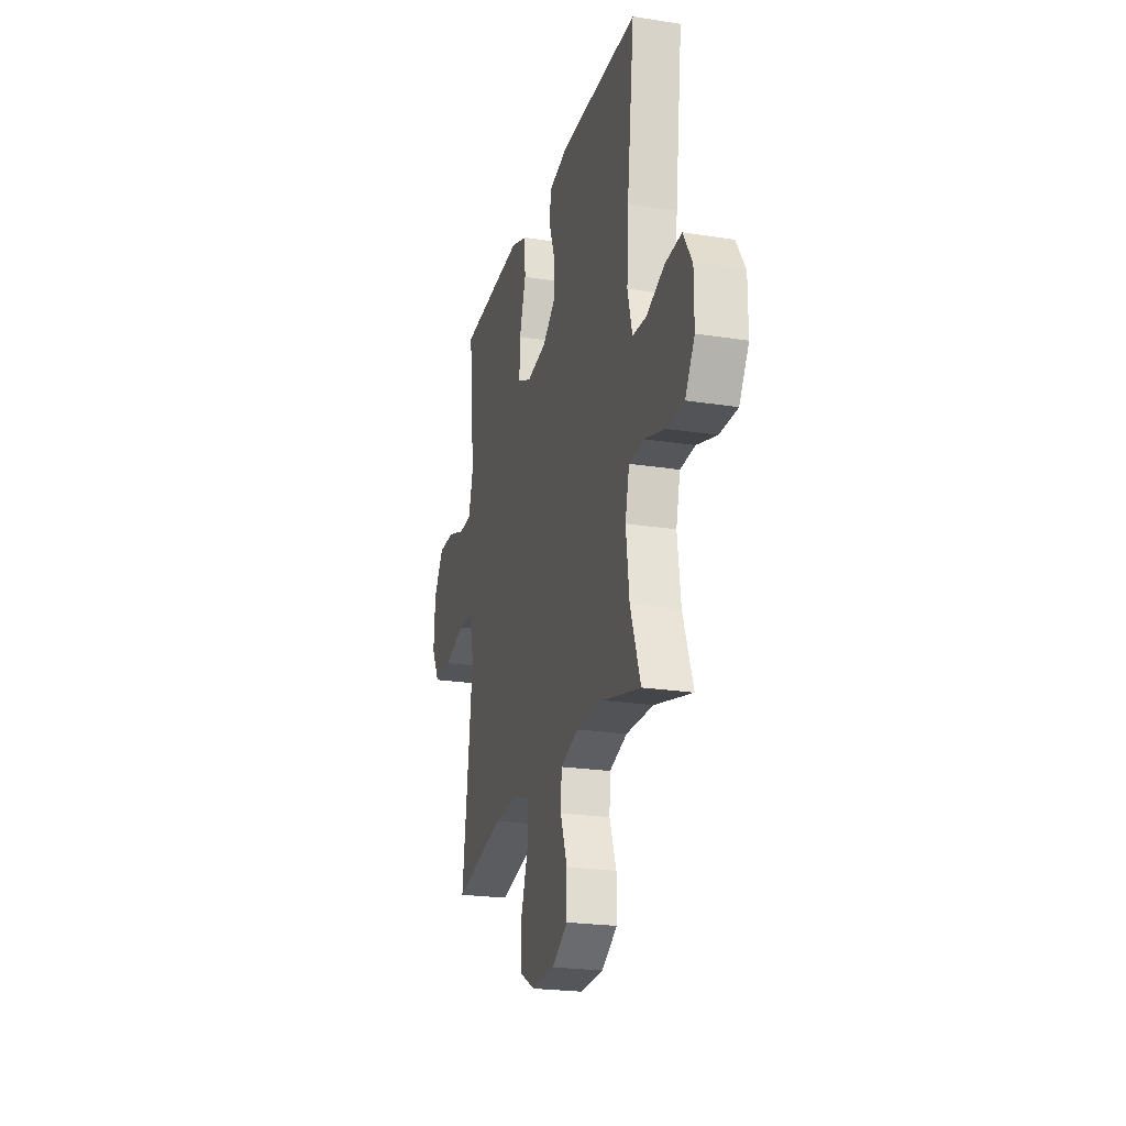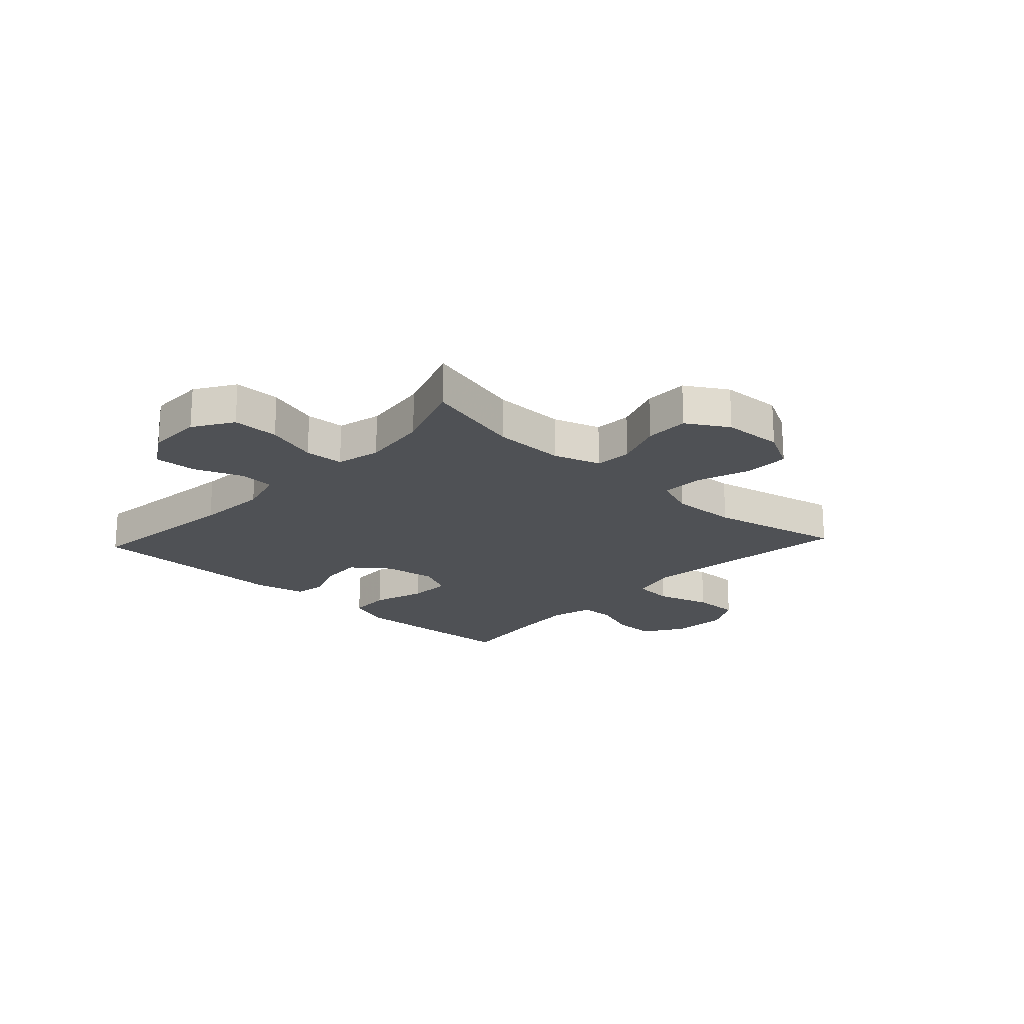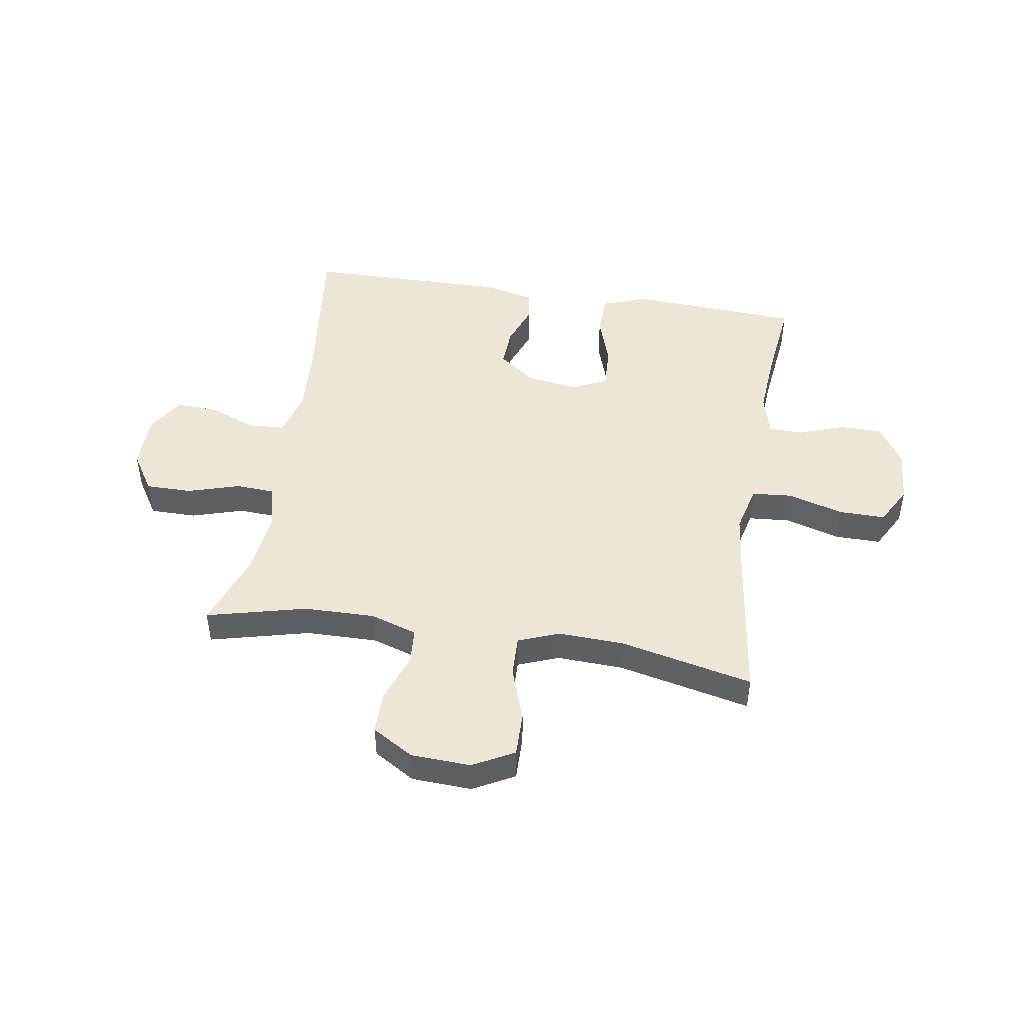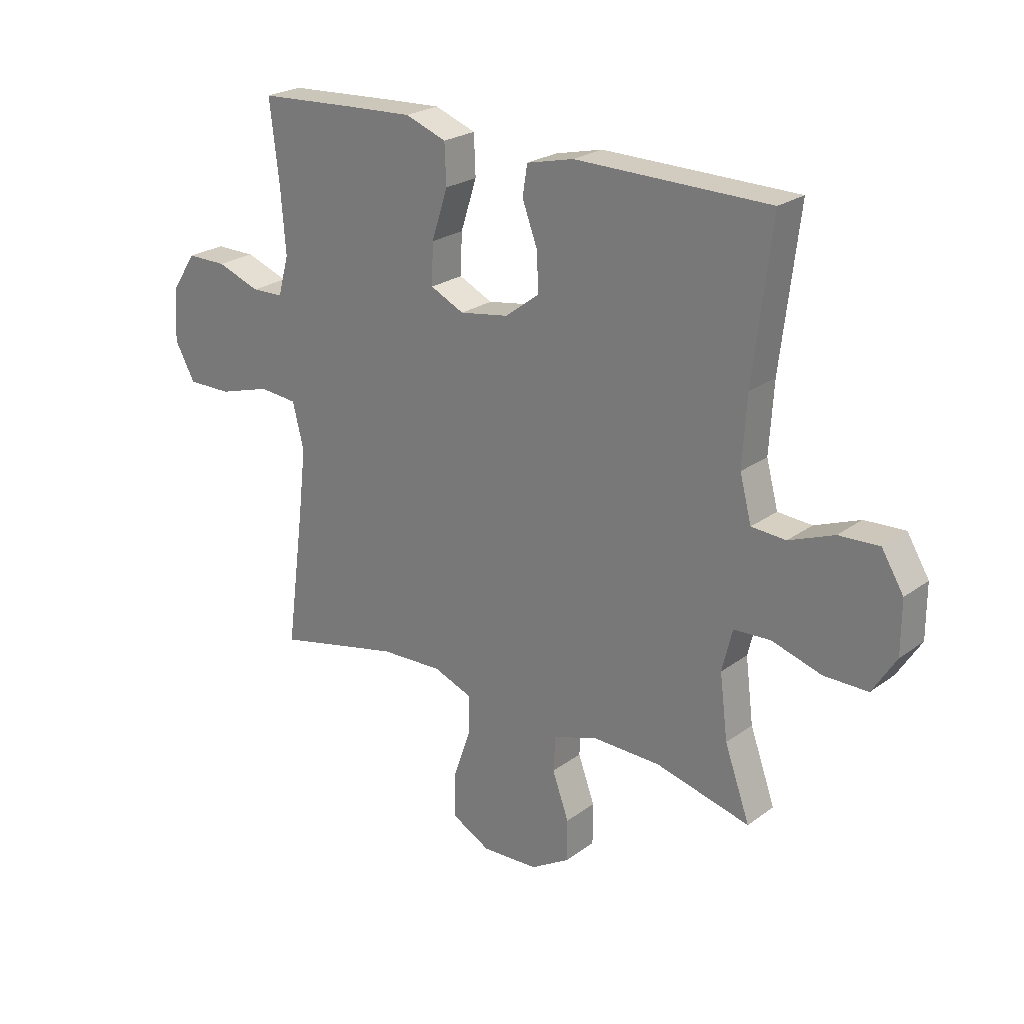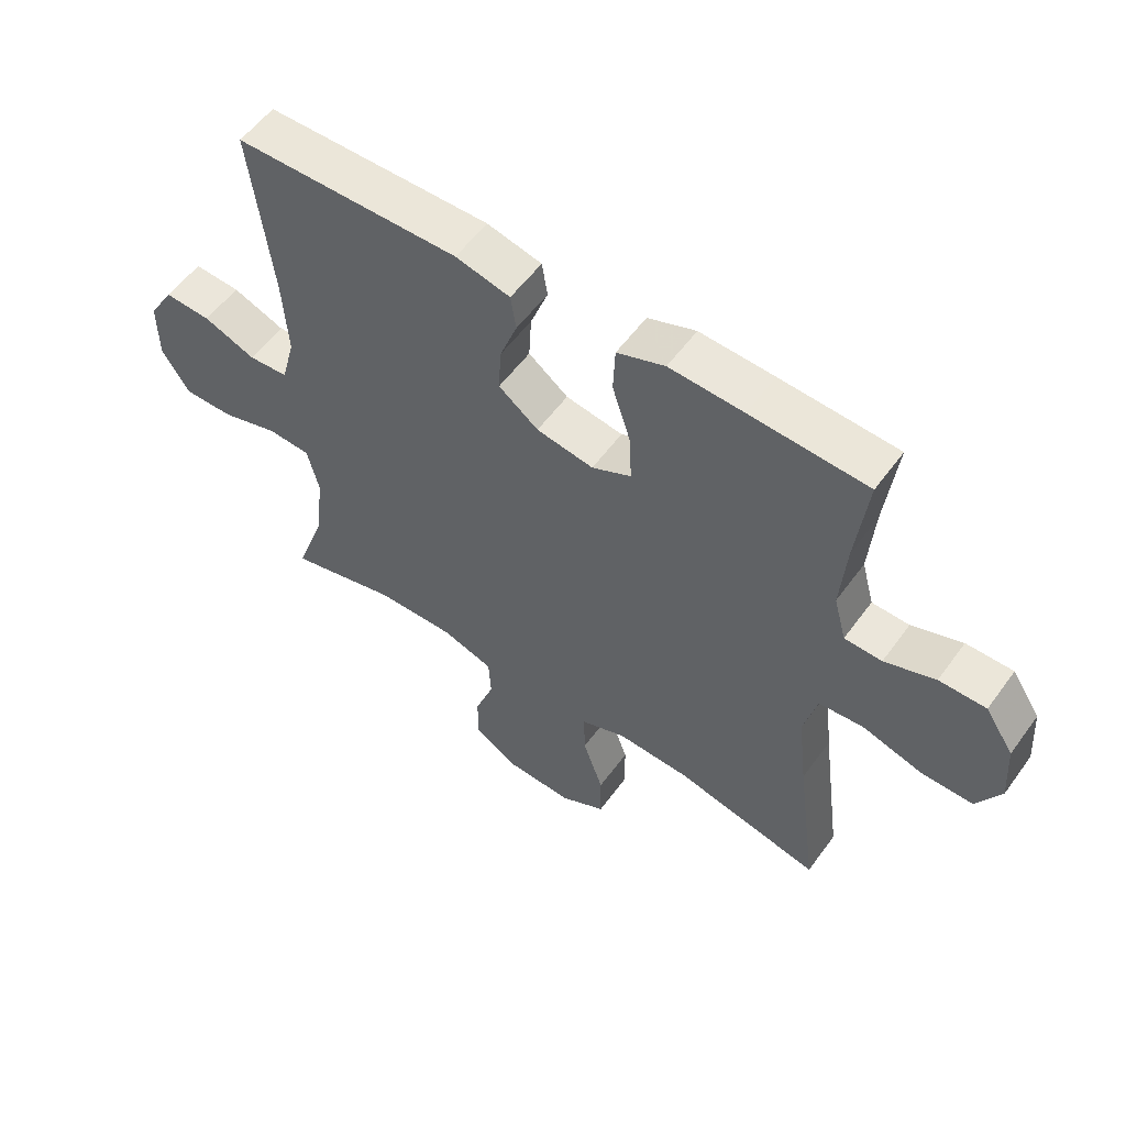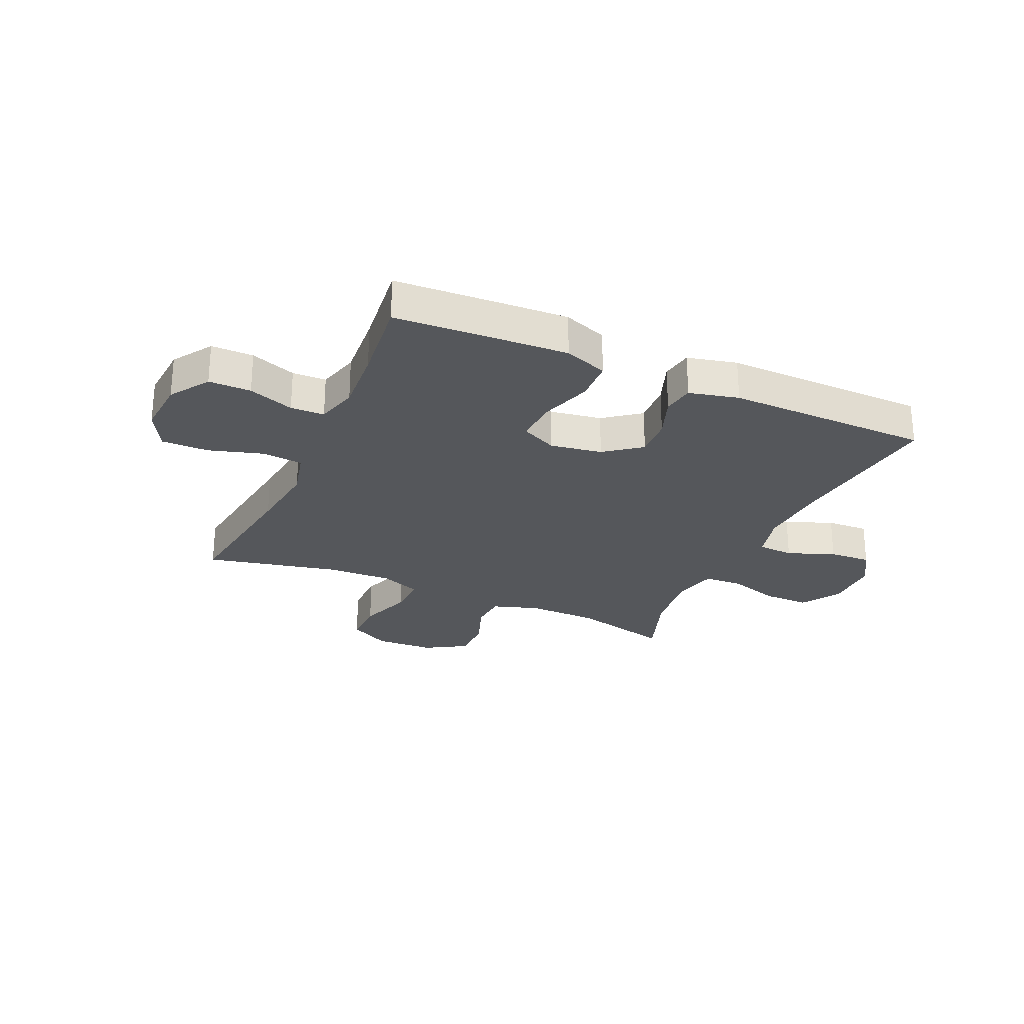
<metadata>
{"format":"obj","ext":"obj","renderer":"f3d","projection":"perspective","resolution":1024,"background":"white","views":[{"elev":-22.8,"azim":75.0,"up":"+Z"},{"elev":-20.1,"azim":137.1,"up":"+Y"},{"elev":46.5,"azim":-171.0,"up":"+Y"},{"elev":23.8,"azim":39.8,"up":"+Z"},{"elev":55.8,"azim":-144.5,"up":"+Z"},{"elev":-26.5,"azim":-24.2,"up":"+Y"}]}
</metadata>
<code>
v -0.5 0.07 0.5
v -0.312 0.07 0.511
v -0.193 0.07 0.517
v -0.116 0.07 0.489
v -0.113 0.07 0.415
v -0.143 0.07 0.322
v -0.146 0.07 0.246
v -0.083 0.07 0.216
v 0.009 0.07 0.231
v 0.073 0.07 0.28
v 0.069 0.07 0.352
v 0.041 0.07 0.427
v 0.05 0.07 0.483
v 0.138 0.07 0.504
v 0.5 0.07 0.5
v 0.466 0.07 0.217
v 0.458 0.07 0.089
v 0.48 0.07 0.006
v 0.544 0.07 0.002
v 0.628 0.07 0.035
v 0.703 0.07 0.039
v 0.744 0.07 -0.028
v 0.744 0.07 -0.126
v 0.7 0.07 -0.196
v 0.618 0.07 -0.196
v 0.526 0.07 -0.168
v 0.457 0.07 -0.172
v 0.438 0.07 -0.25
v 0.453 0.07 -0.369
v 0.5 0.07 -0.5
v 0.324 0.07 -0.456
v 0.197 0.07 -0.454
v 0.114 0.07 -0.481
v 0.11 0.07 -0.547
v 0.141 0.07 -0.632
v 0.141 0.07 -0.709
v 0.068 0.07 -0.753
v -0.038 0.07 -0.758
v -0.111 0.07 -0.719
v -0.11 0.07 -0.639
v -0.077 0.07 -0.544
v -0.075 0.07 -0.47
v -0.148 0.07 -0.442
v -0.265 0.07 -0.447
v -0.5 0.07 -0.5
v -0.466 0.07 -0.244
v -0.451 0.07 -0.116
v -0.472 0.07 -0.031
v -0.544 0.07 -0.025
v -0.641 0.07 -0.054
v -0.724 0.07 -0.055
v -0.762 0.07 0.014
v -0.755 0.07 0.114
v -0.709 0.07 0.184
v -0.634 0.07 0.184
v -0.553 0.07 0.155
v -0.493 0.07 0.157
v -0.473 0.07 0.231
v -0.482 0.07 0.347
v -0.5 0 0.5
v -0.312 0 0.511
v -0.193 0 0.517
v -0.116 0 0.489
v -0.113 0 0.415
v -0.143 0 0.322
v -0.146 0 0.246
v -0.083 0 0.216
v 0.009 0 0.231
v 0.073 0 0.28
v 0.069 0 0.352
v 0.041 0 0.427
v 0.05 0 0.483
v 0.138 0 0.504
v 0.5 0 0.5
v 0.466 0 0.217
v 0.458 0 0.089
v 0.48 0 0.006
v 0.544 0 0.002
v 0.628 0 0.035
v 0.703 0 0.039
v 0.744 0 -0.028
v 0.744 0 -0.126
v 0.7 0 -0.196
v 0.618 0 -0.196
v 0.526 0 -0.168
v 0.457 0 -0.172
v 0.438 0 -0.25
v 0.453 0 -0.369
v 0.5 0 -0.5
v 0.324 0 -0.456
v 0.197 0 -0.454
v 0.114 0 -0.481
v 0.11 0 -0.547
v 0.141 0 -0.632
v 0.141 0 -0.709
v 0.068 0 -0.753
v -0.038 0 -0.758
v -0.111 0 -0.719
v -0.11 0 -0.639
v -0.077 0 -0.544
v -0.075 0 -0.47
v -0.148 0 -0.442
v -0.265 0 -0.447
v -0.5 0 -0.5
v -0.466 0 -0.244
v -0.451 0 -0.116
v -0.472 0 -0.031
v -0.544 0 -0.025
v -0.641 0 -0.054
v -0.724 0 -0.055
v -0.762 0 0.014
v -0.755 0 0.114
v -0.709 0 0.184
v -0.634 0 0.184
v -0.553 0 0.155
v -0.493 0 0.157
v -0.473 0 0.231
v -0.482 0 0.347
f 53 54 55 56
f 53 56 57
f 52 53 57
f 49 50 51 52
f 48 49 52 57
f 47 48 57 58
f 44 45 46
f 43 44 46 47
f 42 43 47 58
f 38 39 40 41
f 38 41 42
f 37 38 42
f 34 35 36 37
f 33 34 37 42
f 32 33 42 58
f 29 30 31
f 28 29 31 32
f 27 28 32 58
f 23 24 25 26
f 19 20 21 22
f 18 19 22 23
f 13 14 15 16
f 11 12 13 16
f 10 11 16 17
f 9 10 17 18
f 3 4 5 6
f 3 6 7
f 59 1 2 3
f 59 3 7
f 58 59 7 8
f 27 58 8
f 18 23 26 27
f 8 9 18 27
f 115 114 113 112
f 116 115 112
f 116 112 111
f 111 110 109 108
f 116 111 108 107
f 117 116 107 106
f 105 104 103
f 106 105 103 102
f 117 106 102 101
f 100 99 98 97
f 101 100 97
f 101 97 96
f 96 95 94 93
f 101 96 93 92
f 117 101 92 91
f 90 89 88
f 91 90 88 87
f 117 91 87 86
f 85 84 83 82
f 81 80 79 78
f 82 81 78 77
f 75 74 73 72
f 75 72 71 70
f 76 75 70 69
f 77 76 69 68
f 65 64 63 62
f 66 65 62
f 62 61 60 118
f 66 62 118
f 67 66 118 117
f 67 117 86
f 86 85 82 77
f 86 77 68 67
f 1 60 61 2
f 2 61 62 3
f 3 62 63 4
f 4 63 64 5
f 5 64 65 6
f 6 65 66 7
f 7 66 67 8
f 8 67 68 9
f 9 68 69 10
f 10 69 70 11
f 11 70 71 12
f 12 71 72 13
f 13 72 73 14
f 14 73 74 15
f 15 74 75 16
f 16 75 76 17
f 17 76 77 18
f 18 77 78 19
f 19 78 79 20
f 20 79 80 21
f 21 80 81 22
f 22 81 82 23
f 23 82 83 24
f 24 83 84 25
f 25 84 85 26
f 26 85 86 27
f 27 86 87 28
f 28 87 88 29
f 29 88 89 30
f 30 89 90 31
f 31 90 91 32
f 32 91 92 33
f 33 92 93 34
f 34 93 94 35
f 35 94 95 36
f 36 95 96 37
f 37 96 97 38
f 38 97 98 39
f 39 98 99 40
f 40 99 100 41
f 41 100 101 42
f 42 101 102 43
f 43 102 103 44
f 44 103 104 45
f 45 104 105 46
f 46 105 106 47
f 47 106 107 48
f 48 107 108 49
f 49 108 109 50
f 50 109 110 51
f 51 110 111 52
f 52 111 112 53
f 53 112 113 54
f 54 113 114 55
f 55 114 115 56
f 56 115 116 57
f 57 116 117 58
f 58 117 118 59
f 59 118 60 1

</code>
